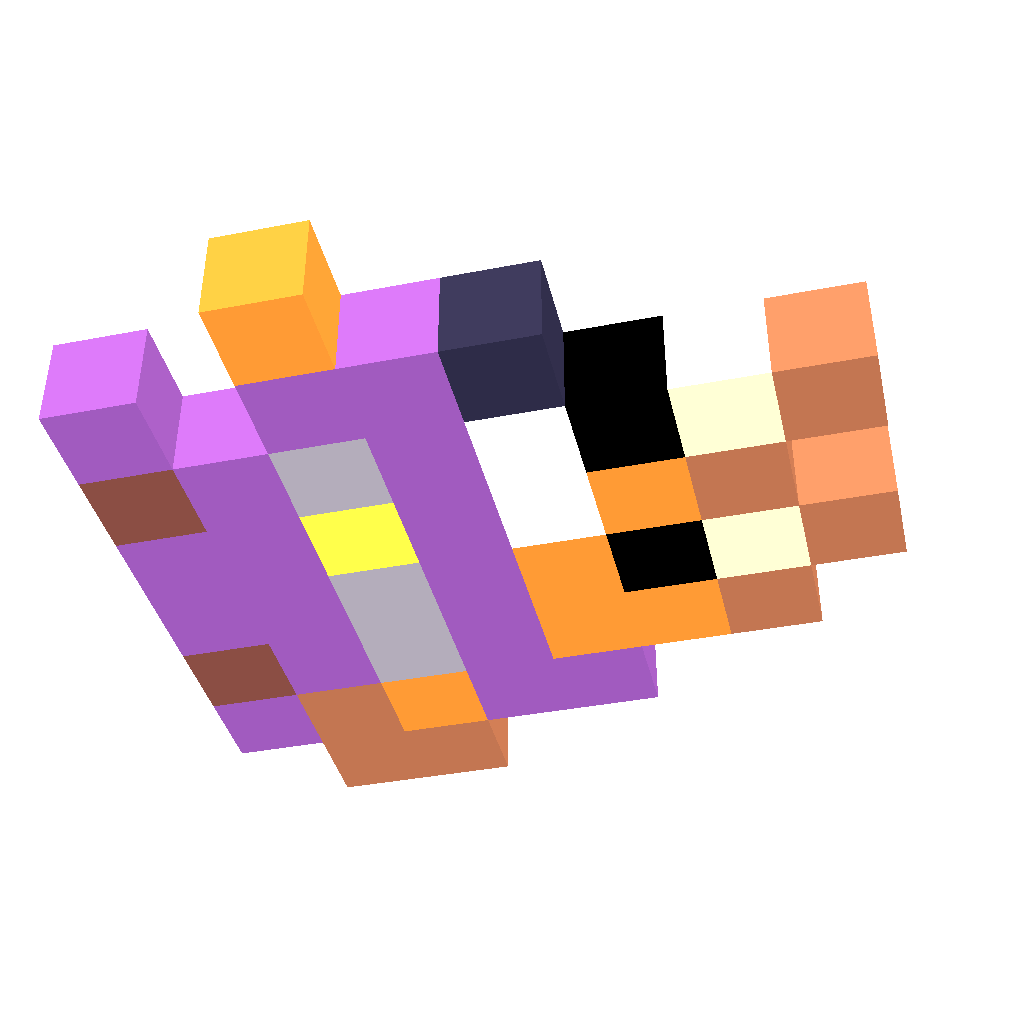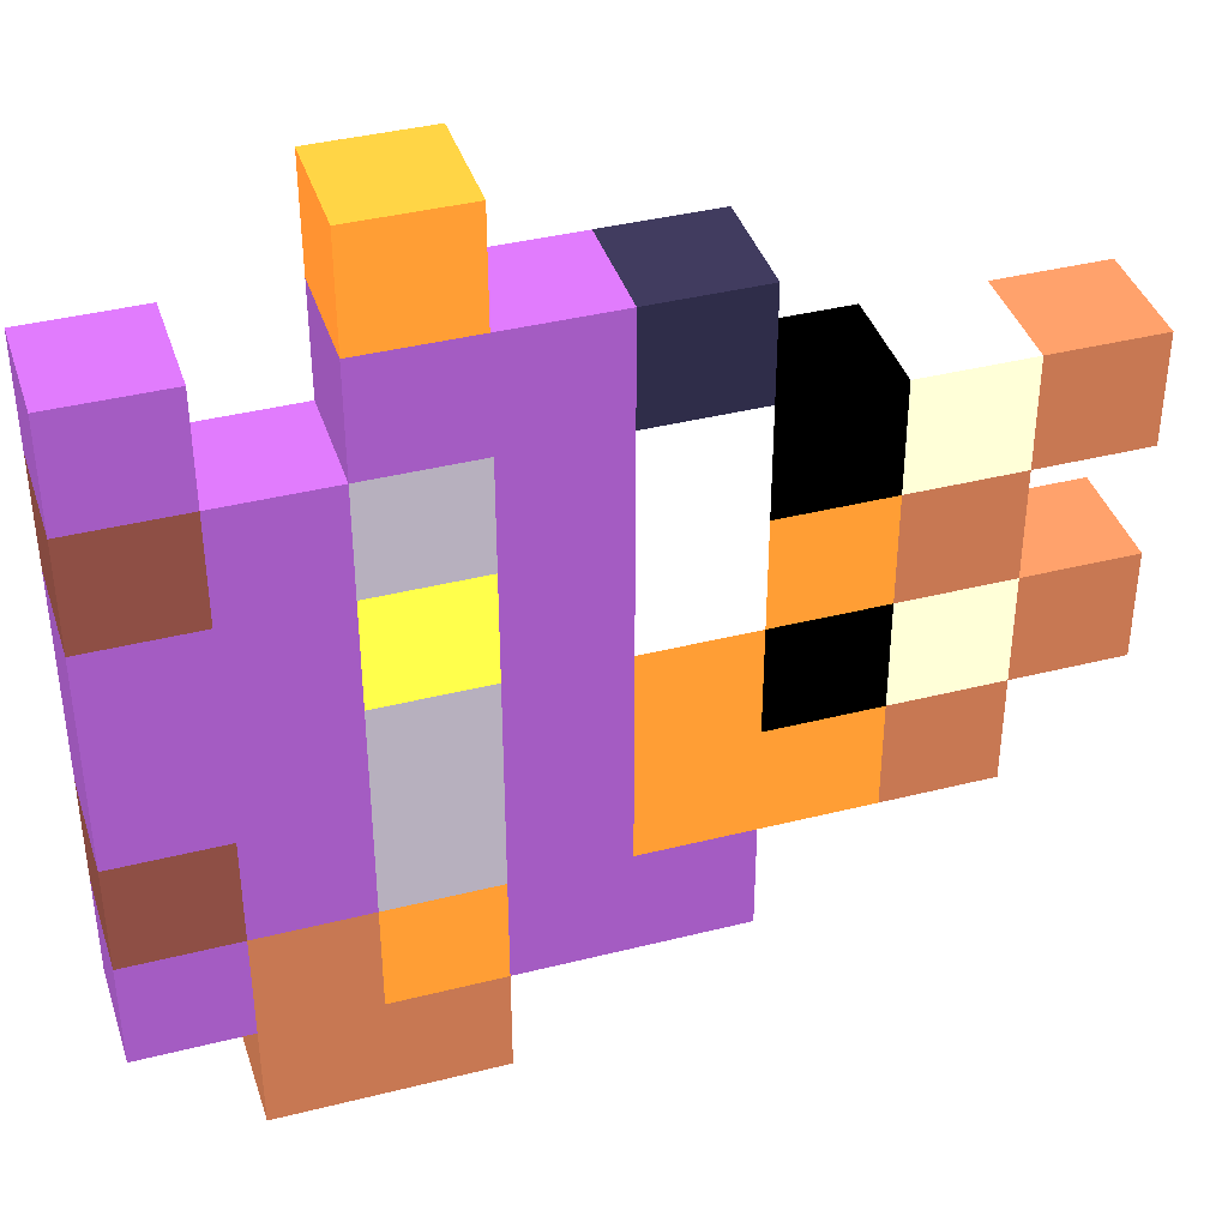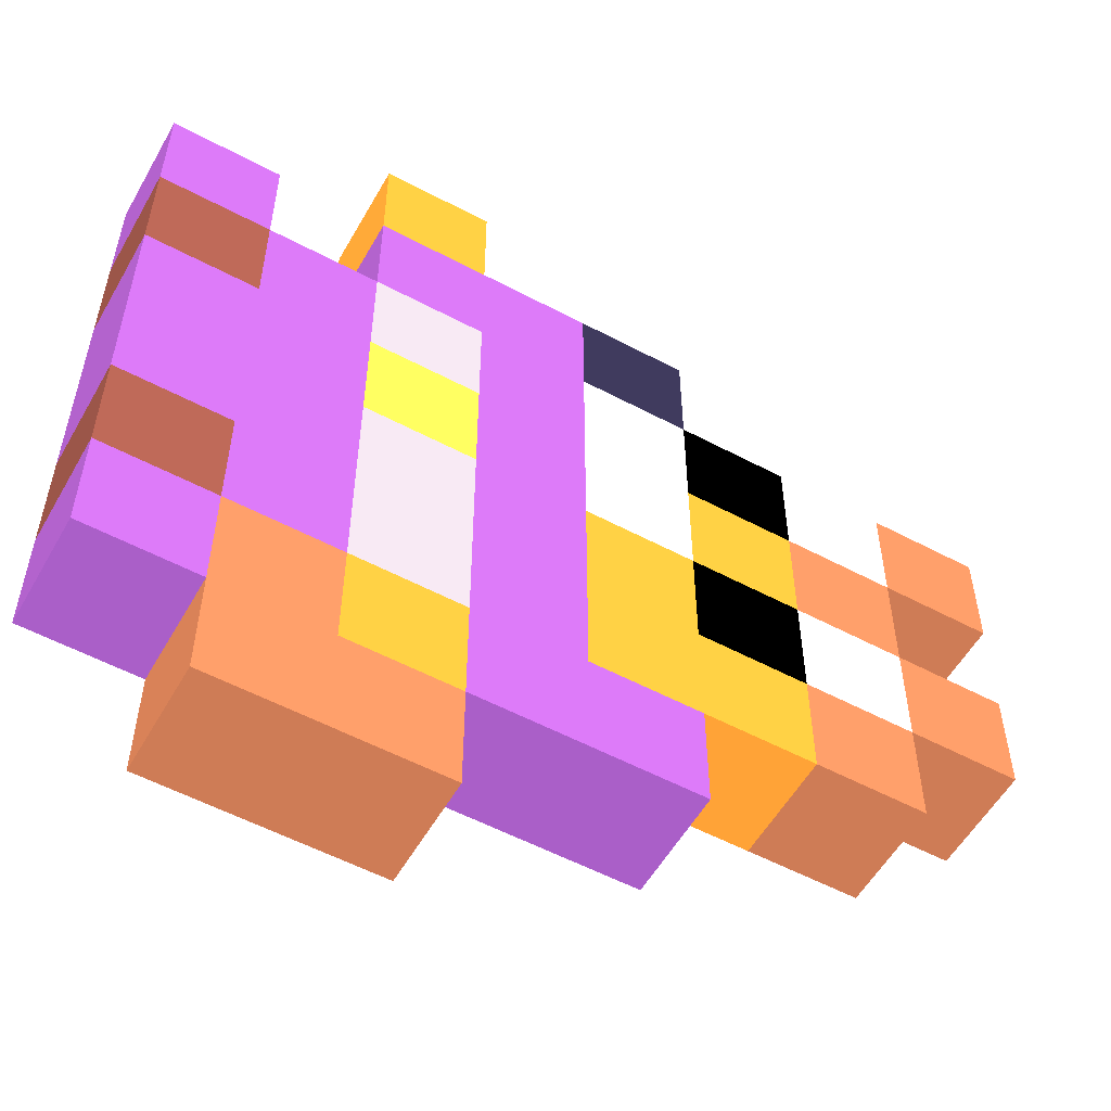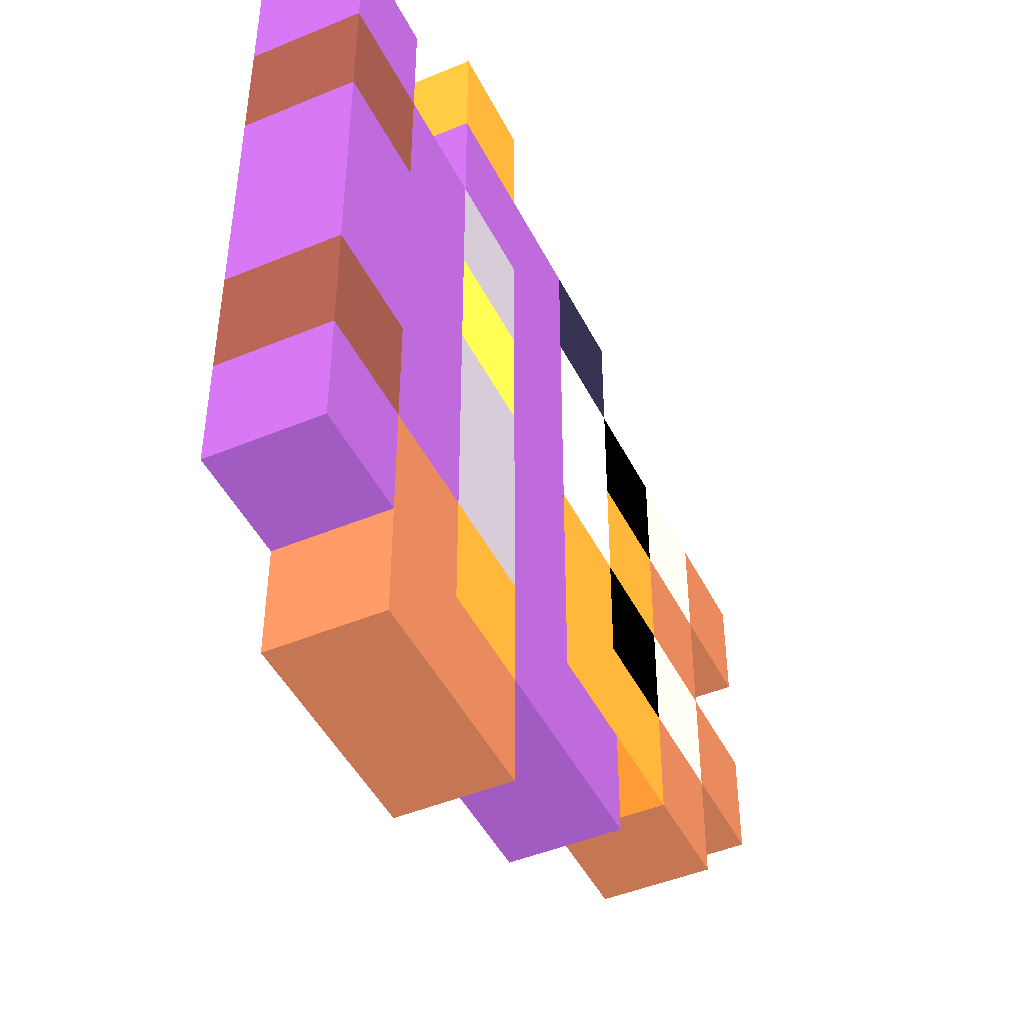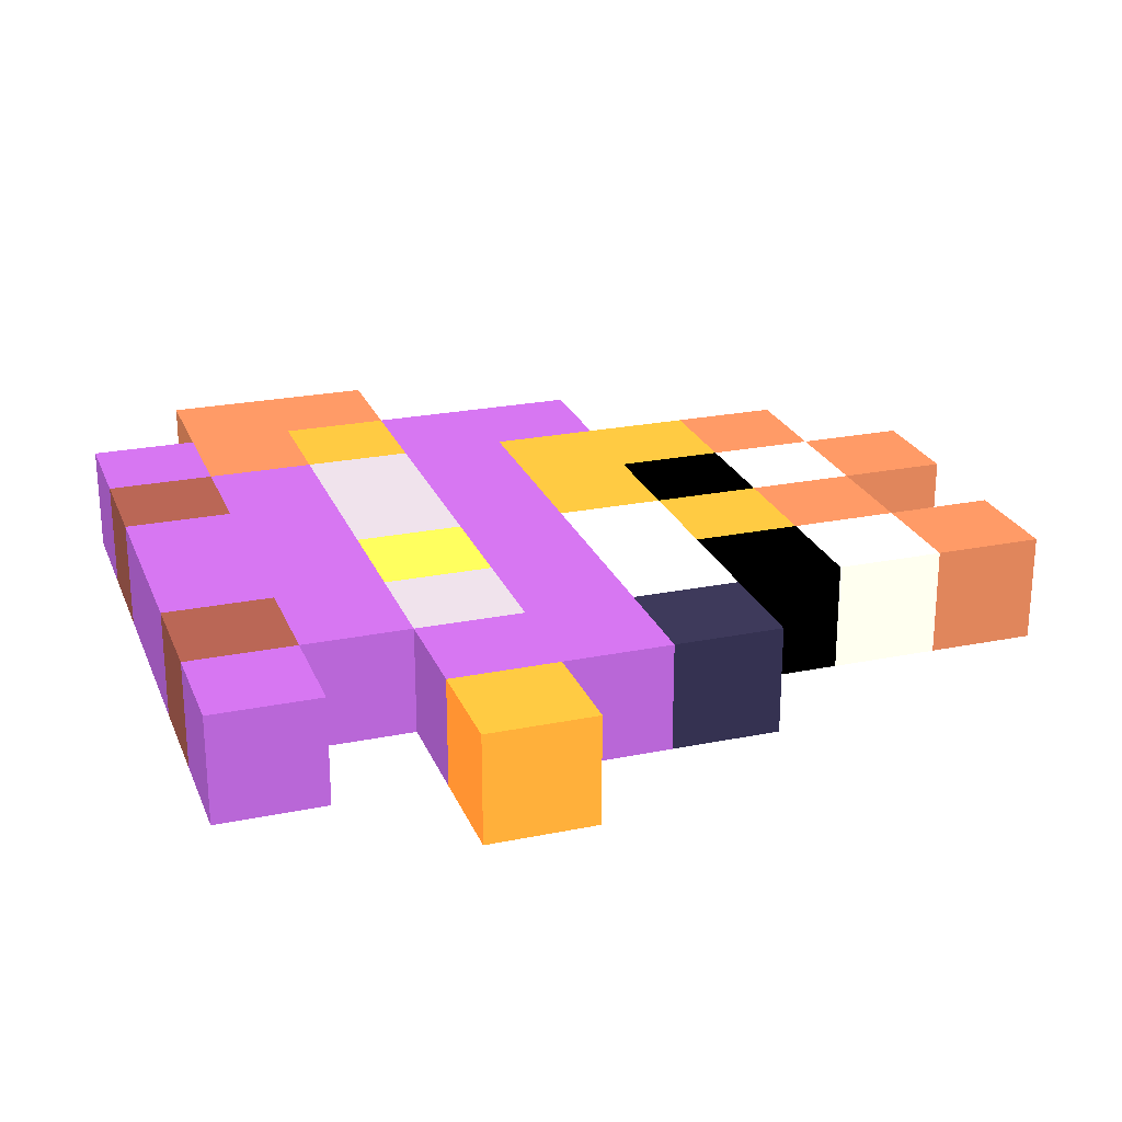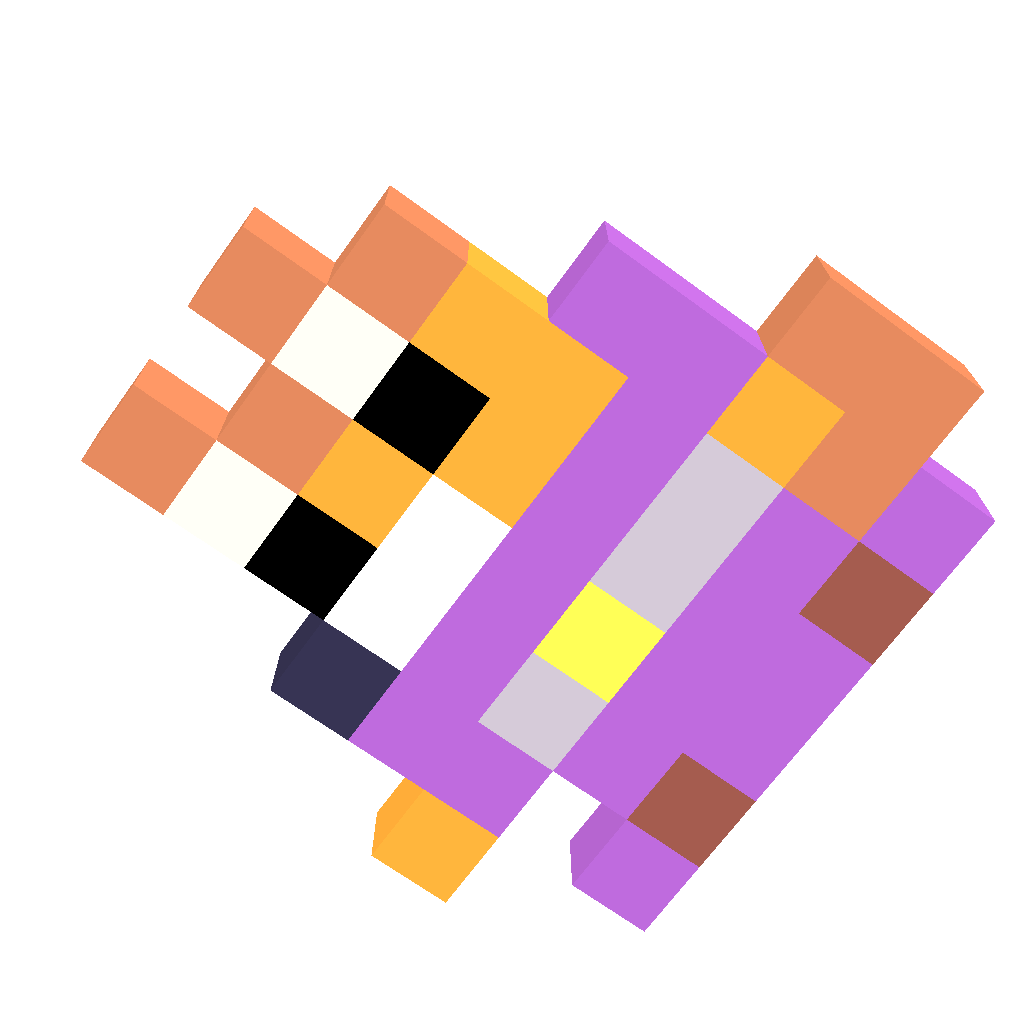
<metadata>
{"format":"obj","ext":"obj","renderer":"f3d","projection":"perspective","resolution":1024,"background":"white","views":[{"elev":-40.1,"azim":-166.6,"up":"+Z"},{"elev":39.4,"azim":162.6,"up":"+Y"},{"elev":-55.2,"azim":150.7,"up":"+Y"},{"elev":-46.1,"azim":115.5,"up":"+Y"},{"elev":24.1,"azim":161.4,"up":"+Z"},{"elev":-70.4,"azim":-36.0,"up":"+Z"}]}
</metadata>
<code>
v -1 -3 0 0.4627 0.2588 0.5412
v 0 -3 0 0.4627 0.2588 0.5412
v 0 -3 1 0.4627 0.2588 0.5412
v -1 -3 1 0.4627 0.2588 0.5412
v -1 -2 0 0.4627 0.2588 0.5412
v 0 -2 0 0.4627 0.2588 0.5412
v 0 -2 1 0.4627 0.2588 0.5412
v -1 -2 1 0.4627 0.2588 0.5412
v -3 -2 0 0.5608 0.3373 0.2314
v -2 -2 0 0.5608 0.3373 0.2314
v -2 -2 1 0.5608 0.3373 0.2314
v -3 -2 1 0.5608 0.3373 0.2314
v -3 -1 0 0.5608 0.3373 0.2314
v -2 -1 0 0.5608 0.3373 0.2314
v -2 -1 1 0.5608 0.3373 0.2314
v -3 -1 1 0.5608 0.3373 0.2314
v -2 -2 0 0.8745 0.4431 0.149
v -1 -2 0 0.8745 0.4431 0.149
v -1 -2 1 0.8745 0.4431 0.149
v -2 -2 1 0.8745 0.4431 0.149
v -2 -1 0 0.8745 0.4431 0.149
v -1 -1 0 0.8745 0.4431 0.149
v -1 -1 1 0.8745 0.4431 0.149
v -2 -1 1 0.8745 0.4431 0.149
v 0 -1 0 0.8745 0.4431 0.149
v 0 -2 0 0.8745 0.4431 0.149
v 0 -2 1 0.8745 0.4431 0.149
v 0 -1 1 0.8745 0.4431 0.149
v -4 -1 0 0.5608 0.3373 0.2314
v -4 -1 1 0.5608 0.3373 0.2314
v -3 0 0 0.5608 0.3373 0.2314
v -4 0 0 0.5608 0.3373 0.2314
v -4 0 1 0.5608 0.3373 0.2314
v -3 0 1 0.5608 0.3373 0.2314
v -3 -1 0 0.9333 0.7647 0.6039
v -3 0 0 0.9333 0.7647 0.6039
v -2 0 0 0.9333 0.7647 0.6039
v -2 -1 0 0.9333 0.7647 0.6039
v -2 -1 1 0.9333 0.7647 0.6039
v -2 0 1 0.9333 0.7647 0.6039
v -3 0 1 0.9333 0.7647 0.6039
v -3 -1 1 0.9333 0.7647 0.6039
v -2 -1 0 0 0 0
v -2 0 0 0 0 0
v -1 0 0 0 0 0
v -1 -1 0 0 0 0
v -1 -1 1 0 0 0
v -1 0 1 0 0 0
v -2 0 1 0 0 0
v -2 -1 1 0 0 0
v -1 0 0 0.8745 0.4431 0.149
v 0 0 0 0.8745 0.4431 0.149
v 0 0 1 0.8745 0.4431 0.149
v -1 0 1 0.8745 0.4431 0.149
v -3 1 0 0.5608 0.3373 0.2314
v -2 1 0 0.5608 0.3373 0.2314
v -2 0 0 0.5608 0.3373 0.2314
v -2 0 1 0.5608 0.3373 0.2314
v -2 1 1 0.5608 0.3373 0.2314
v -3 1 1 0.5608 0.3373 0.2314
v -2 0 0 0.8745 0.4431 0.149
v -2 1 0 0.8745 0.4431 0.149
v -1 1 0 0.8745 0.4431 0.149
v -1 1 1 0.8745 0.4431 0.149
v -2 1 1 0.8745 0.4431 0.149
v -2 0 1 0.8745 0.4431 0.149
v -1 0 0 1 1 1
v -1 1 0 1 1 1
v 0 1 0 1 1 1
v 0 0 0 1 1 1
v 0 0 1 1 1 1
v 0 1 1 1 1 1
v -1 1 1 1 1 1
v -1 0 1 1 1 1
v -4 1 0 0.5608 0.3373 0.2314
v -4 1 1 0.5608 0.3373 0.2314
v -3 2 0 0.5608 0.3373 0.2314
v -4 2 0 0.5608 0.3373 0.2314
v -4 2 1 0.5608 0.3373 0.2314
v -3 2 1 0.5608 0.3373 0.2314
v -2 2 0 0.9333 0.7647 0.6039
v -3 2 0 0.9333 0.7647 0.6039
v -3 2 1 0.9333 0.7647 0.6039
v -2 2 1 0.9333 0.7647 0.6039
v -3 1 0 0.9333 0.7647 0.6039
v -2 1 0 0.9333 0.7647 0.6039
v -2 1 1 0.9333 0.7647 0.6039
v -3 1 1 0.9333 0.7647 0.6039
v -1 2 0 0 0 0
v -2 2 0 0 0 0
v -2 2 1 0 0 0
v -1 2 1 0 0 0
v -2 1 0 0 0 0
v -1 1 0 0 0 0
v -1 1 1 0 0 0
v -2 1 1 0 0 0
v -1 2 0 1 1 1
v 0 2 0 1 1 1
v 0 2 1 1 1 1
v -1 2 1 1 1 1
v 0 3 0 0.1333 0.1255 0.2039
v -1 3 0 0.1333 0.1255 0.2039
v -1 3 1 0.1333 0.1255 0.2039
v 0 3 1 0.1333 0.1255 0.2039
v -1 2 0 0.1333 0.1255 0.2039
v 0 2 0 0.1333 0.1255 0.2039
v 0 2 1 0.1333 0.1255 0.2039
v -1 2 1 0.1333 0.1255 0.2039
v 1 -4 0 0.5608 0.3373 0.2314
v 2 -4 0 0.5608 0.3373 0.2314
v 2 -4 1 0.5608 0.3373 0.2314
v 1 -4 1 0.5608 0.3373 0.2314
v 1 -3 0 0.5608 0.3373 0.2314
v 2 -3 0 0.5608 0.3373 0.2314
v 2 -3 1 0.5608 0.3373 0.2314
v 1 -3 1 0.5608 0.3373 0.2314
v 3 -4 0 0.5608 0.3373 0.2314
v 3 -4 1 0.5608 0.3373 0.2314
v 3 -3 0 0.5608 0.3373 0.2314
v 3 -3 1 0.5608 0.3373 0.2314
v 1 -3 0 0.4627 0.2588 0.5412
v 1 -3 1 0.4627 0.2588 0.5412
v 1 -2 0 0.4627 0.2588 0.5412
v 1 -2 1 0.4627 0.2588 0.5412
v 1 -3 0 0.8745 0.4431 0.149
v 1 -2 0 0.8745 0.4431 0.149
v 2 -2 0 0.8745 0.4431 0.149
v 2 -3 0 0.8745 0.4431 0.149
v 2 -3 1 0.8745 0.4431 0.149
v 2 -2 1 0.8745 0.4431 0.149
v 1 -2 1 0.8745 0.4431 0.149
v 1 -3 1 0.8745 0.4431 0.149
v 2 -2 0 0.5608 0.3373 0.2314
v 3 -2 0 0.5608 0.3373 0.2314
v 3 -2 1 0.5608 0.3373 0.2314
v 2 -2 1 0.5608 0.3373 0.2314
v 3 -3 0 0.4627 0.2588 0.5412
v 4 -3 0 0.4627 0.2588 0.5412
v 4 -3 1 0.4627 0.2588 0.5412
v 3 -3 1 0.4627 0.2588 0.5412
v 3 -2 0 0.4627 0.2588 0.5412
v 4 -2 0 0.4627 0.2588 0.5412
v 4 -2 1 0.4627 0.2588 0.5412
v 3 -2 1 0.4627 0.2588 0.5412
v 0 -1 0 0.4627 0.2588 0.5412
v 1 -1 0 0.4627 0.2588 0.5412
v 1 -1 1 0.4627 0.2588 0.5412
v 0 -1 1 0.4627 0.2588 0.5412
v 1 -2 0 0.5176 0.4941 0.5294
v 1 -1 0 0.5176 0.4941 0.5294
v 2 -1 0 0.5176 0.4941 0.5294
v 2 -2 0 0.5176 0.4941 0.5294
v 2 -2 1 0.5176 0.4941 0.5294
v 2 -1 1 0.5176 0.4941 0.5294
v 1 -1 1 0.5176 0.4941 0.5294
v 1 -2 1 0.5176 0.4941 0.5294
v 2 -2 0 0.4627 0.2588 0.5412
v 2 -1 0 0.4627 0.2588 0.5412
v 3 -1 0 0.4627 0.2588 0.5412
v 3 -1 1 0.4627 0.2588 0.5412
v 2 -1 1 0.4627 0.2588 0.5412
v 2 -2 1 0.4627 0.2588 0.5412
v 3 -2 0 0.4 0.2235 0.1922
v 3 -1 0 0.4 0.2235 0.1922
v 4 -1 0 0.4 0.2235 0.1922
v 4 -2 0 0.4 0.2235 0.1922
v 4 -2 1 0.4 0.2235 0.1922
v 4 -1 1 0.4 0.2235 0.1922
v 3 -1 1 0.4 0.2235 0.1922
v 3 -2 1 0.4 0.2235 0.1922
v 0 0 0 0.4627 0.2588 0.5412
v 1 0 0 0.4627 0.2588 0.5412
v 1 0 1 0.4627 0.2588 0.5412
v 0 0 1 0.4627 0.2588 0.5412
v 1 0 0 0.5176 0.4941 0.5294
v 2 0 0 0.5176 0.4941 0.5294
v 2 0 1 0.5176 0.4941 0.5294
v 1 0 1 0.5176 0.4941 0.5294
v 2 0 0 0.4627 0.2588 0.5412
v 3 0 0 0.4627 0.2588 0.5412
v 3 0 1 0.4627 0.2588 0.5412
v 2 0 1 0.4627 0.2588 0.5412
v 4 0 0 0.4627 0.2588 0.5412
v 4 -1 0 0.4627 0.2588 0.5412
v 4 -1 1 0.4627 0.2588 0.5412
v 4 0 1 0.4627 0.2588 0.5412
v 0 1 0 0.4627 0.2588 0.5412
v 1 1 0 0.4627 0.2588 0.5412
v 1 1 1 0.4627 0.2588 0.5412
v 0 1 1 0.4627 0.2588 0.5412
v 1 0 0 0.9843 0.949 0.2118
v 1 1 0 0.9843 0.949 0.2118
v 2 1 0 0.9843 0.949 0.2118
v 2 0 0 0.9843 0.949 0.2118
v 2 0 1 0.9843 0.949 0.2118
v 2 1 1 0.9843 0.949 0.2118
v 1 1 1 0.9843 0.949 0.2118
v 1 0 1 0.9843 0.949 0.2118
v 2 1 0 0.4627 0.2588 0.5412
v 3 1 0 0.4627 0.2588 0.5412
v 3 1 1 0.4627 0.2588 0.5412
v 2 1 1 0.4627 0.2588 0.5412
v 4 1 0 0.4627 0.2588 0.5412
v 4 1 1 0.4627 0.2588 0.5412
v 0 2 0 0.4627 0.2588 0.5412
v 1 2 0 0.4627 0.2588 0.5412
v 1 2 1 0.4627 0.2588 0.5412
v 0 2 1 0.4627 0.2588 0.5412
v 1 1 0 0.5176 0.4941 0.5294
v 1 2 0 0.5176 0.4941 0.5294
v 2 2 0 0.5176 0.4941 0.5294
v 2 1 0 0.5176 0.4941 0.5294
v 2 1 1 0.5176 0.4941 0.5294
v 2 2 1 0.5176 0.4941 0.5294
v 1 2 1 0.5176 0.4941 0.5294
v 1 1 1 0.5176 0.4941 0.5294
v 3 2 0 0.4627 0.2588 0.5412
v 2 2 0 0.4627 0.2588 0.5412
v 2 2 1 0.4627 0.2588 0.5412
v 3 2 1 0.4627 0.2588 0.5412
v 3 1 0 0.4 0.2235 0.1922
v 3 2 0 0.4 0.2235 0.1922
v 4 2 0 0.4 0.2235 0.1922
v 4 1 0 0.4 0.2235 0.1922
v 4 1 1 0.4 0.2235 0.1922
v 4 2 1 0.4 0.2235 0.1922
v 3 2 1 0.4 0.2235 0.1922
v 3 1 1 0.4 0.2235 0.1922
v 1 3 0 0.4627 0.2588 0.5412
v 0 3 0 0.4627 0.2588 0.5412
v 0 3 1 0.4627 0.2588 0.5412
v 1 3 1 0.4627 0.2588 0.5412
v 2 3 0 0.4627 0.2588 0.5412
v 2 3 1 0.4627 0.2588 0.5412
v 4 3 0 0.4627 0.2588 0.5412
v 3 3 0 0.4627 0.2588 0.5412
v 3 3 1 0.4627 0.2588 0.5412
v 4 3 1 0.4627 0.2588 0.5412
v 4 2 0 0.4627 0.2588 0.5412
v 4 2 1 0.4627 0.2588 0.5412
v 2 4 0 0.8745 0.4431 0.149
v 1 4 0 0.8745 0.4431 0.149
v 1 4 1 0.8745 0.4431 0.149
v 2 4 1 0.8745 0.4431 0.149
v 1 3 0 0.8745 0.4431 0.149
v 2 3 0 0.8745 0.4431 0.149
v 2 3 1 0.8745 0.4431 0.149
v 1 3 1 0.8745 0.4431 0.149
f 1 2 3 4
f 1 5 6 2
f 3 7 8 4
f 1 4 8 5
f 9 10 11 12
f 9 13 14 10
f 11 15 16 12
f 9 12 16 13
f 17 18 19 20
f 17 21 22 18
f 19 23 24 20
f 18 22 25 26
f 27 28 23 19
f 29 13 16 30
f 31 32 33 34
f 29 32 31 13
f 16 34 33 30
f 29 30 33 32
f 35 36 37 38
f 39 40 41 42
f 43 44 45 46
f 47 48 49 50
f 22 51 52 25
f 28 53 54 23
f 31 55 56 57
f 58 59 60 34
f 31 34 60 55
f 61 62 63 51
f 54 64 65 66
f 67 68 69 70
f 71 72 73 74
f 75 55 60 76
f 77 78 79 80
f 75 78 77 55
f 60 80 79 76
f 75 76 79 78
f 81 82 83 84
f 85 82 81 86
f 87 84 83 88
f 89 90 91 92
f 93 90 89 94
f 95 92 91 96
f 68 97 98 69
f 72 99 100 73
f 101 102 103 104
f 105 102 101 106
f 107 104 103 108
f 105 108 103 102
f 109 110 111 112
f 109 113 114 110
f 111 115 116 112
f 109 112 116 113
f 110 117 118 111
f 110 114 119 117
f 118 120 115 111
f 117 119 120 118
f 2 121 122 3
f 2 6 123 121
f 122 124 7 3
f 125 126 127 128
f 129 130 131 132
f 114 133 134 119
f 120 135 136 115
f 137 138 139 140
f 137 141 142 138
f 139 143 144 140
f 138 142 143 139
f 6 145 146 123
f 124 147 148 7
f 149 150 151 152
f 153 154 155 156
f 157 158 159 141
f 144 160 161 162
f 163 164 165 166
f 167 168 169 170
f 166 165 168 167
f 145 171 172 146
f 147 173 174 148
f 150 175 176 151
f 154 177 178 155
f 158 179 180 159
f 160 181 182 161
f 159 180 183 184
f 185 186 181 160
f 184 183 186 185
f 171 187 188 172
f 173 189 190 174
f 191 192 193 194
f 195 196 197 198
f 179 199 200 180
f 181 201 202 182
f 180 200 203 183
f 186 204 201 181
f 183 203 204 186
f 187 205 206 188
f 189 207 208 190
f 209 210 211 212
f 213 214 215 216
f 217 218 219 220
f 199 218 217 200
f 201 220 219 202
f 221 222 223 224
f 225 226 227 228
f 224 223 226 225
f 229 230 231 232
f 205 230 229 206
f 207 232 231 208
f 206 229 233 218
f 219 234 232 207
f 218 233 234 219
f 235 236 237 238
f 217 236 235 239
f 240 238 237 220
f 239 235 238 240
f 217 220 237 236
f 241 242 243 244
f 245 242 241 246
f 247 244 243 248
f 246 241 244 247
f 245 248 243 242

</code>
